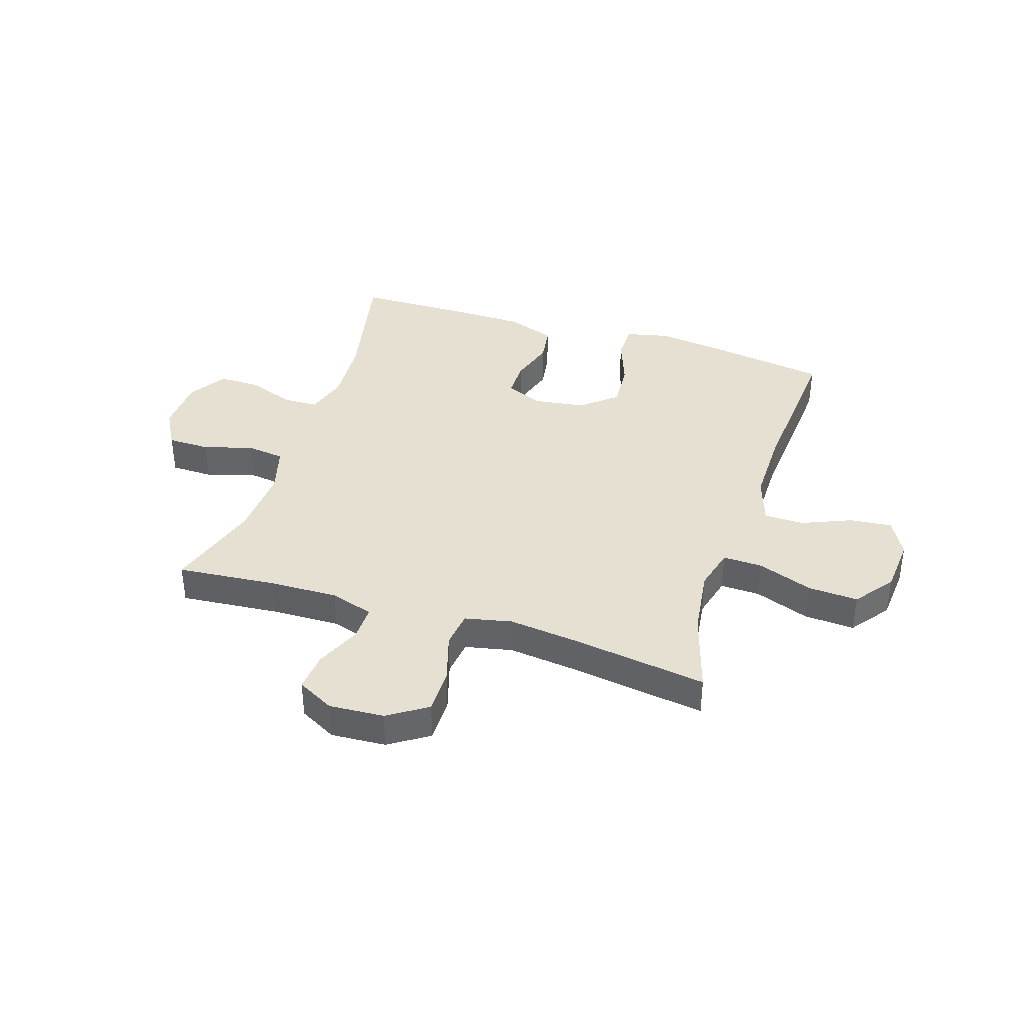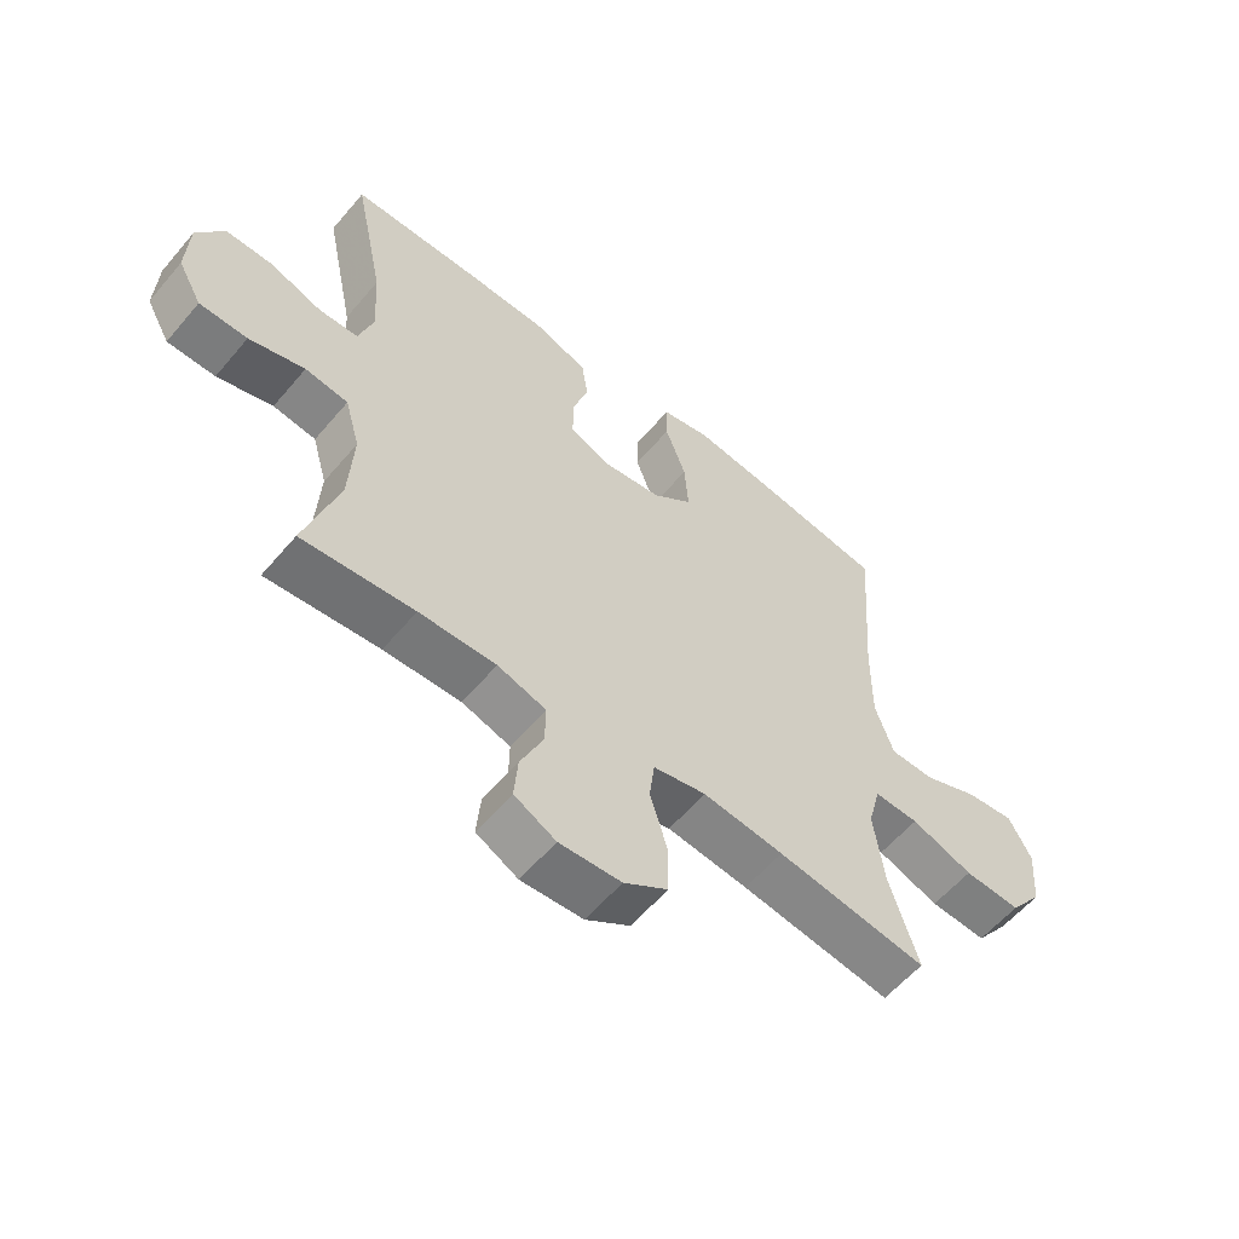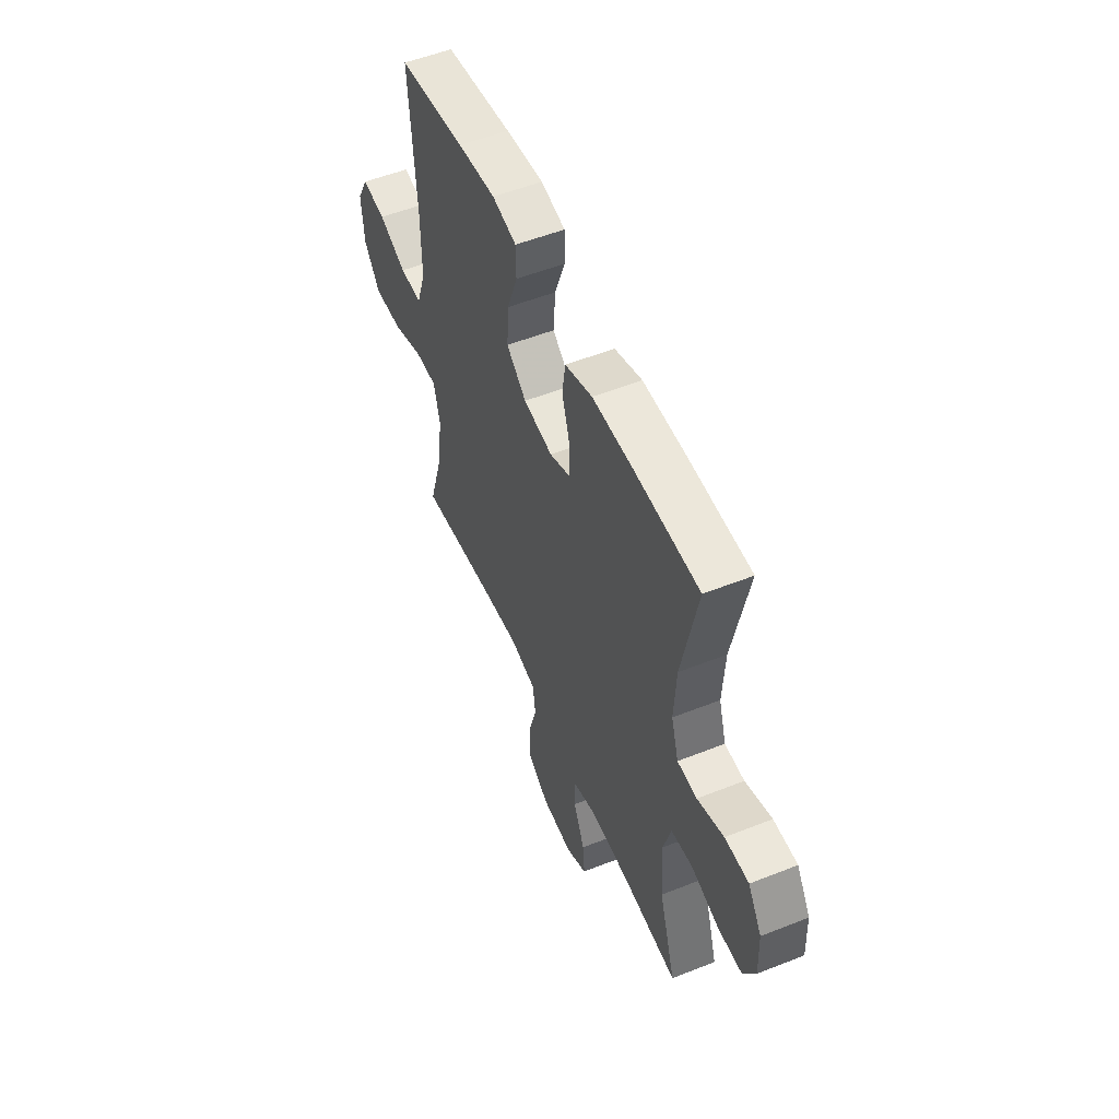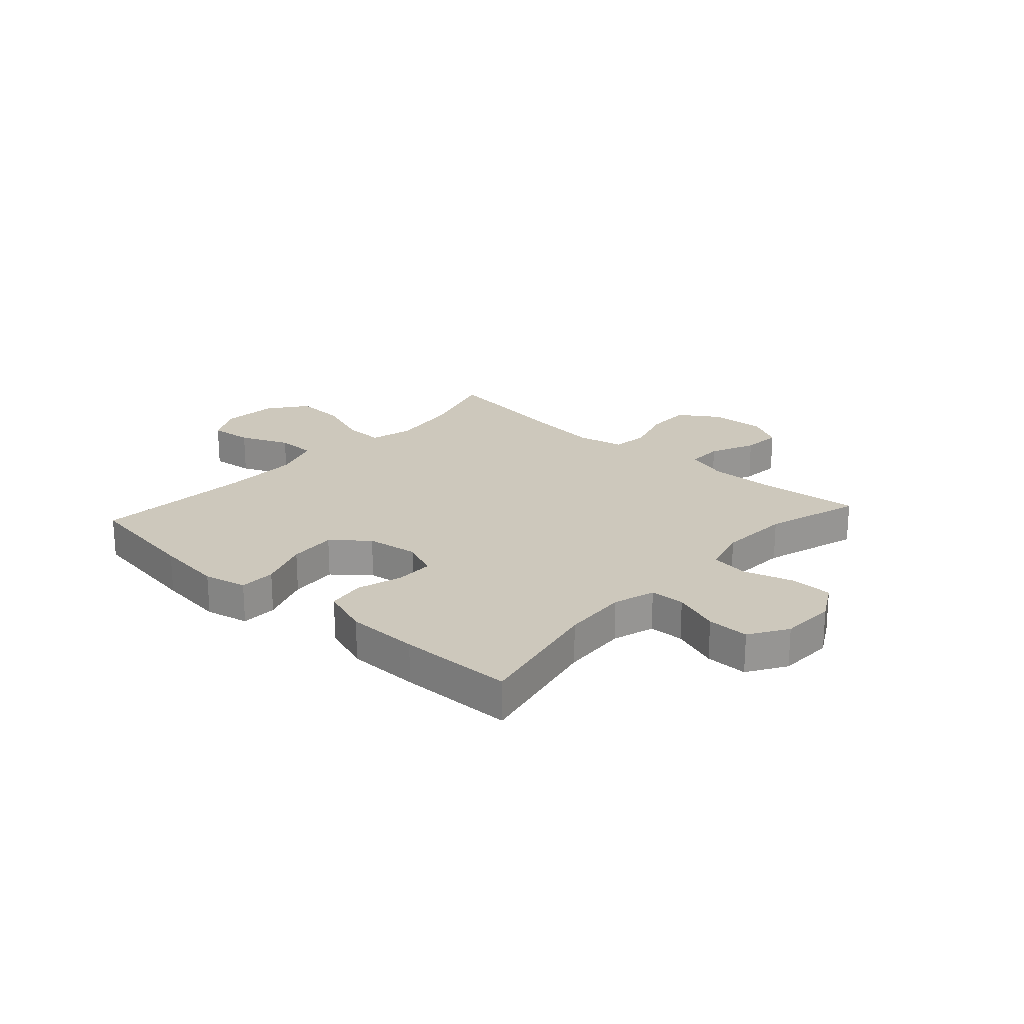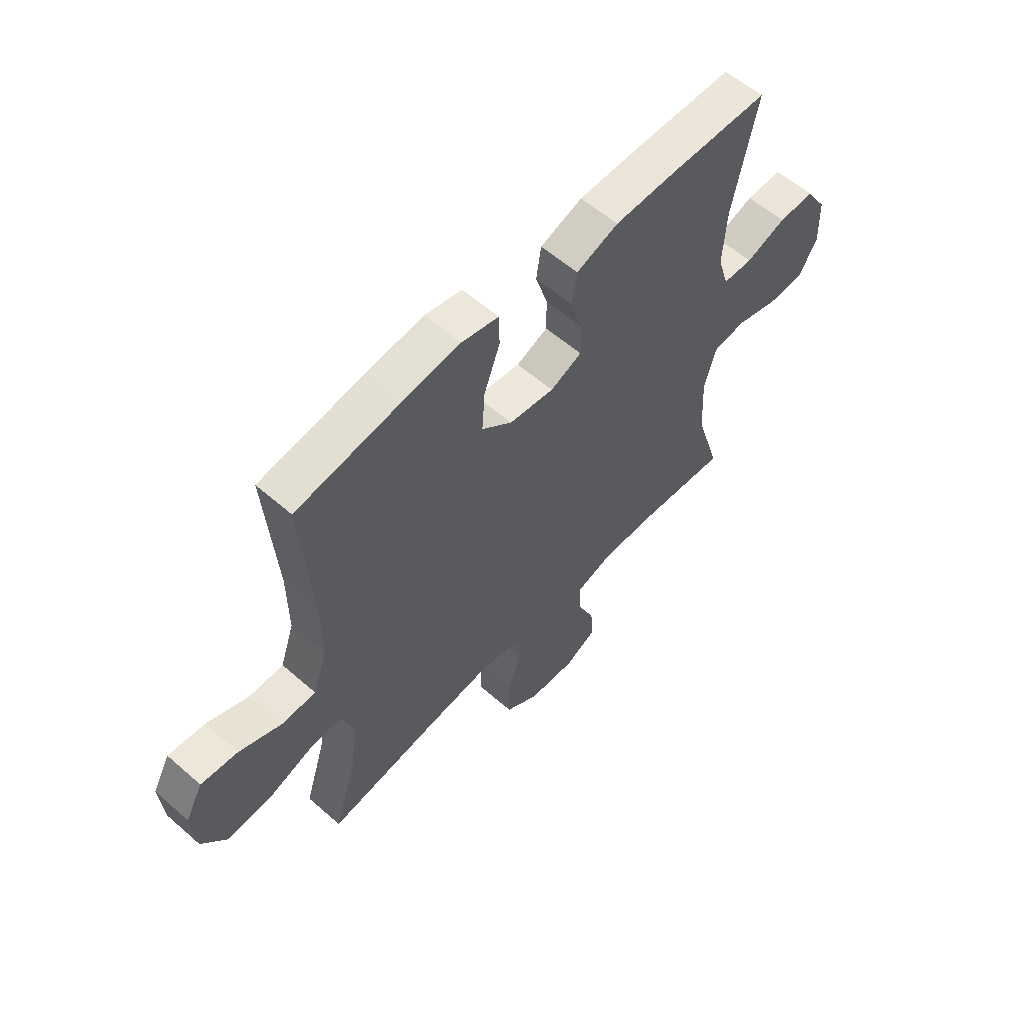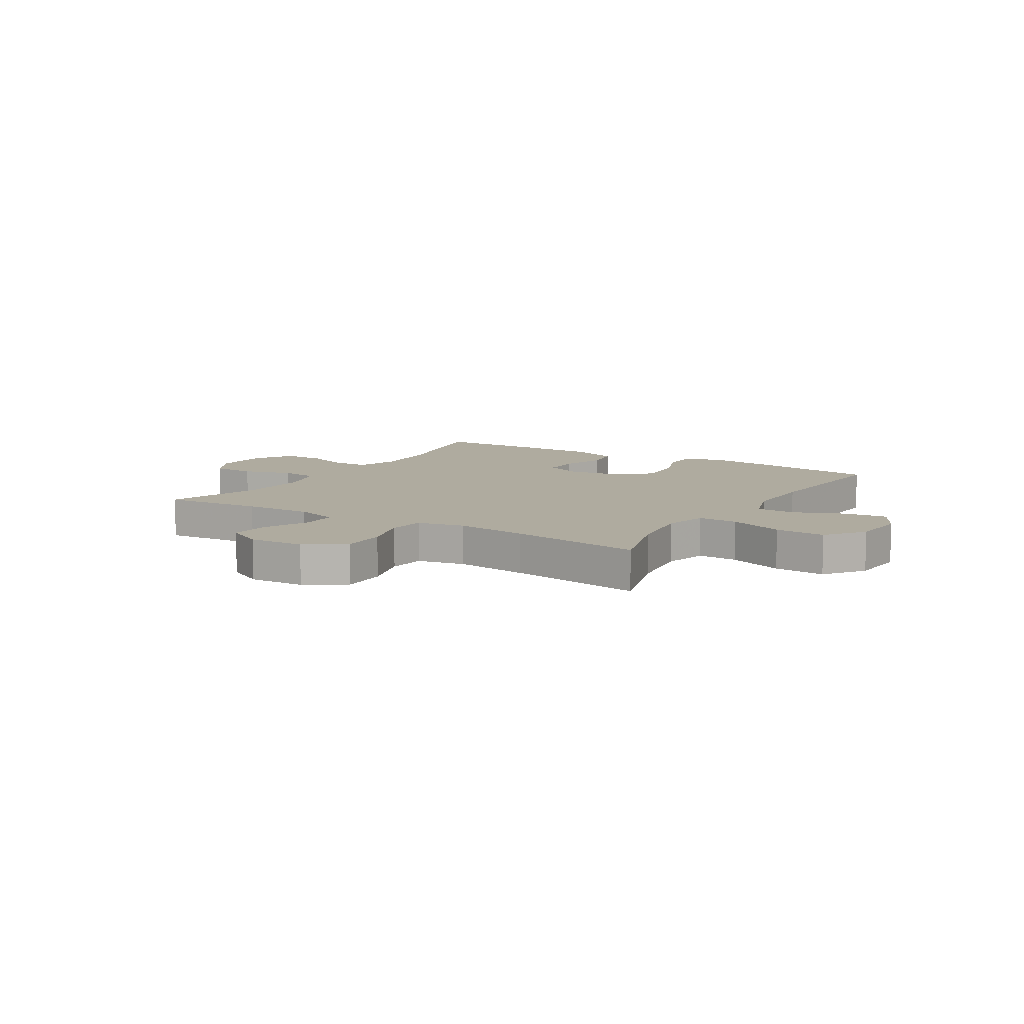
<metadata>
{"format":"obj","ext":"obj","renderer":"f3d","projection":"perspective","resolution":1024,"background":"white","views":[{"elev":38.4,"azim":-162.2,"up":"+Y"},{"elev":-58.2,"azim":140.2,"up":"+Z"},{"elev":53.7,"azim":67.1,"up":"+Z"},{"elev":22.2,"azim":42.0,"up":"+Y"},{"elev":58.2,"azim":-47.9,"up":"+Z"},{"elev":9.6,"azim":-148.3,"up":"+Y"}]}
</metadata>
<code>
v 0.5 0.07 0.5
v 0.451 0.07 0.264
v 0.444 0.07 0.147
v 0.467 0.07 0.072
v 0.529 0.07 0.07
v 0.612 0.07 0.1
v 0.687 0.07 0.101
v 0.73 0.07 0.033
v 0.734 0.07 -0.065
v 0.696 0.07 -0.133
v 0.62 0.07 -0.134
v 0.532 0.07 -0.108
v 0.464 0.07 -0.117
v 0.44 0.07 -0.202
v 0.447 0.07 -0.329
v 0.5 0.07 -0.5
v 0.322 0.07 -0.484
v 0.2 0.07 -0.481
v 0.123 0.07 -0.505
v 0.124 0.07 -0.569
v 0.16 0.07 -0.65
v 0.166 0.07 -0.72
v 0.1 0.07 -0.755
v 0.002 0.07 -0.749
v -0.068 0.07 -0.703
v -0.068 0.07 -0.622
v -0.041 0.07 -0.533
v -0.049 0.07 -0.468
v -0.133 0.07 -0.45
v -0.261 0.07 -0.465
v -0.5 0.07 -0.5
v -0.455 0.07 -0.353
v -0.439 0.07 -0.232
v -0.459 0.07 -0.155
v -0.53 0.07 -0.157
v -0.628 0.07 -0.193
v -0.718 0.07 -0.198
v -0.77 0.07 -0.129
v -0.778 0.07 -0.029
v -0.742 0.07 0.038
v -0.666 0.07 0.03
v -0.578 0.07 -0.007
v -0.507 0.07 -0.006
v -0.478 0.07 0.08
v -0.479 0.07 0.215
v -0.5 0.07 0.5
v -0.286 0.07 0.533
v -0.165 0.07 0.548
v -0.088 0.07 0.531
v -0.087 0.07 0.466
v -0.12 0.07 0.376
v -0.126 0.07 0.291
v -0.063 0.07 0.239
v 0.03 0.07 0.226
v 0.095 0.07 0.254
v 0.095 0.07 0.322
v 0.07 0.07 0.403
v 0.08 0.07 0.47
v 0.167 0.07 0.501
v 0.296 0.07 0.503
v 0.5 0 0.5
v 0.451 0 0.264
v 0.444 0 0.147
v 0.467 0 0.072
v 0.529 0 0.07
v 0.612 0 0.1
v 0.687 0 0.101
v 0.73 0 0.033
v 0.734 0 -0.065
v 0.696 0 -0.133
v 0.62 0 -0.134
v 0.532 0 -0.108
v 0.464 0 -0.117
v 0.44 0 -0.202
v 0.447 0 -0.329
v 0.5 0 -0.5
v 0.322 0 -0.484
v 0.2 0 -0.481
v 0.123 0 -0.505
v 0.124 0 -0.569
v 0.16 0 -0.65
v 0.166 0 -0.72
v 0.1 0 -0.755
v 0.002 0 -0.749
v -0.068 0 -0.703
v -0.068 0 -0.622
v -0.041 0 -0.533
v -0.049 0 -0.468
v -0.133 0 -0.45
v -0.261 0 -0.465
v -0.5 0 -0.5
v -0.455 0 -0.353
v -0.439 0 -0.232
v -0.459 0 -0.155
v -0.53 0 -0.157
v -0.628 0 -0.193
v -0.718 0 -0.198
v -0.77 0 -0.129
v -0.778 0 -0.029
v -0.742 0 0.038
v -0.666 0 0.03
v -0.578 0 -0.007
v -0.507 0 -0.006
v -0.478 0 0.08
v -0.479 0 0.215
v -0.5 0 0.5
v -0.286 0 0.533
v -0.165 0 0.548
v -0.088 0 0.531
v -0.087 0 0.466
v -0.12 0 0.376
v -0.126 0 0.291
v -0.063 0 0.239
v 0.03 0 0.226
v 0.095 0 0.254
v 0.095 0 0.322
v 0.07 0 0.403
v 0.08 0 0.47
v 0.167 0 0.501
v 0.296 0 0.503
f 60 1 2
f 59 60 2
f 58 59 2
f 57 58 2
f 56 57 2
f 55 56 2 3
f 54 55 3 4
f 53 54 4
f 49 50 51
f 48 49 51
f 47 48 51
f 46 47 51
f 45 46 51
f 44 45 51 52
f 43 44 52 53
f 40 41 42
f 39 40 42
f 38 39 42
f 37 38 42
f 36 37 42
f 35 36 42
f 34 35 42 43
f 30 31 32
f 29 30 32 33
f 28 29 33 34
f 25 26 27
f 24 25 27
f 23 24 27
f 22 23 27
f 21 22 27
f 20 21 27
f 19 20 27 28
f 43 53 4
f 34 43 4
f 28 34 4
f 19 28 4
f 18 19 4
f 10 11 12
f 9 10 12
f 8 9 12
f 7 8 12
f 6 7 12
f 5 6 12
f 5 12 13
f 4 5 13
f 18 4 13
f 17 18 13
f 15 16 17
f 14 15 17
f 13 14 17
f 62 61 120
f 62 120 119
f 62 119 118
f 62 118 117
f 62 117 116
f 63 62 116 115
f 64 63 115 114
f 64 114 113
f 111 110 109
f 111 109 108
f 111 108 107
f 111 107 106
f 111 106 105
f 112 111 105 104
f 113 112 104 103
f 102 101 100
f 102 100 99
f 102 99 98
f 102 98 97
f 102 97 96
f 102 96 95
f 103 102 95 94
f 92 91 90
f 93 92 90 89
f 94 93 89 88
f 87 86 85
f 87 85 84
f 87 84 83
f 87 83 82
f 87 82 81
f 87 81 80
f 88 87 80 79
f 64 113 103
f 64 103 94
f 64 94 88
f 64 88 79
f 64 79 78
f 72 71 70
f 72 70 69
f 72 69 68
f 72 68 67
f 72 67 66
f 72 66 65
f 73 72 65
f 73 65 64
f 73 64 78
f 73 78 77
f 77 76 75
f 77 75 74
f 77 74 73
f 1 61 62 2
f 2 62 63 3
f 3 63 64 4
f 4 64 65 5
f 5 65 66 6
f 6 66 67 7
f 7 67 68 8
f 8 68 69 9
f 9 69 70 10
f 10 70 71 11
f 11 71 72 12
f 12 72 73 13
f 13 73 74 14
f 14 74 75 15
f 15 75 76 16
f 16 76 77 17
f 17 77 78 18
f 18 78 79 19
f 19 79 80 20
f 20 80 81 21
f 21 81 82 22
f 22 82 83 23
f 23 83 84 24
f 24 84 85 25
f 25 85 86 26
f 26 86 87 27
f 27 87 88 28
f 28 88 89 29
f 29 89 90 30
f 30 90 91 31
f 31 91 92 32
f 32 92 93 33
f 33 93 94 34
f 34 94 95 35
f 35 95 96 36
f 36 96 97 37
f 37 97 98 38
f 38 98 99 39
f 39 99 100 40
f 40 100 101 41
f 41 101 102 42
f 42 102 103 43
f 43 103 104 44
f 44 104 105 45
f 45 105 106 46
f 46 106 107 47
f 47 107 108 48
f 48 108 109 49
f 49 109 110 50
f 50 110 111 51
f 51 111 112 52
f 52 112 113 53
f 53 113 114 54
f 54 114 115 55
f 55 115 116 56
f 56 116 117 57
f 57 117 118 58
f 58 118 119 59
f 59 119 120 60
f 60 120 61 1

</code>
